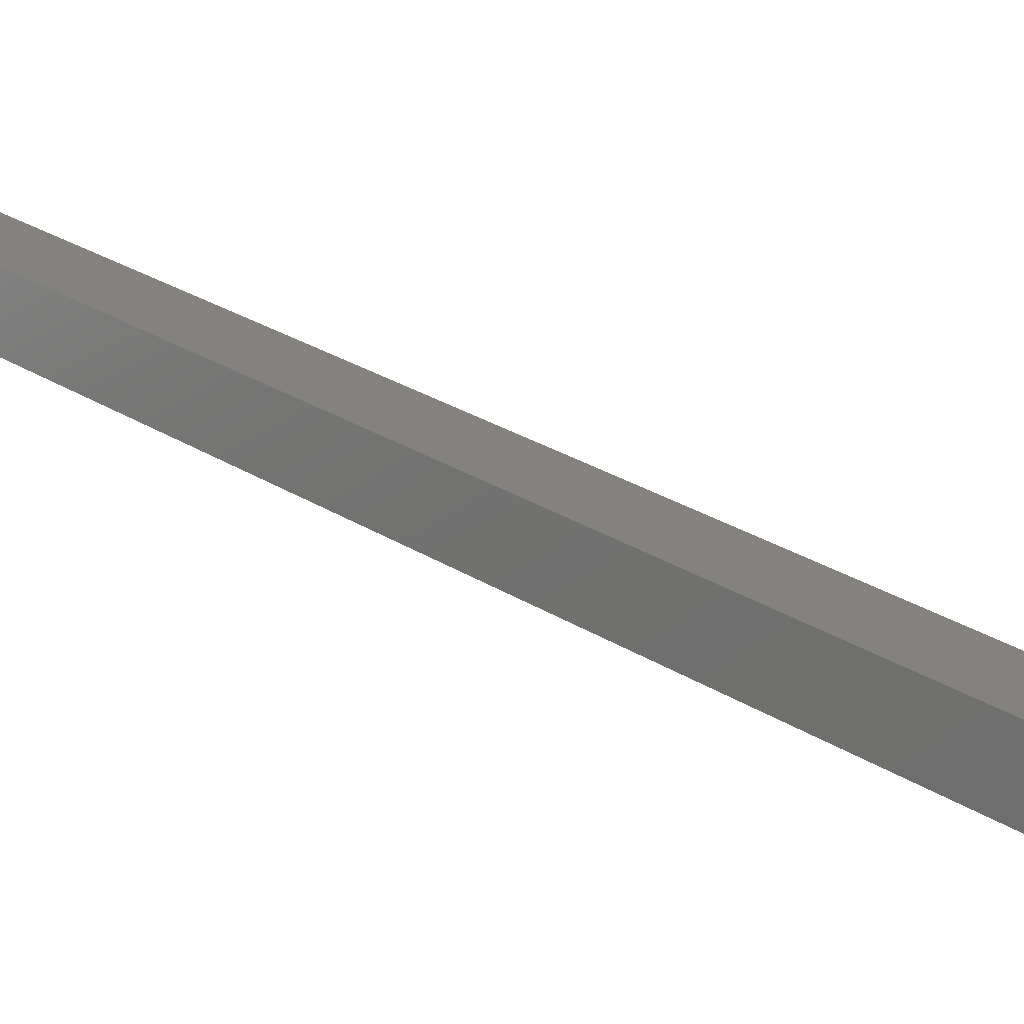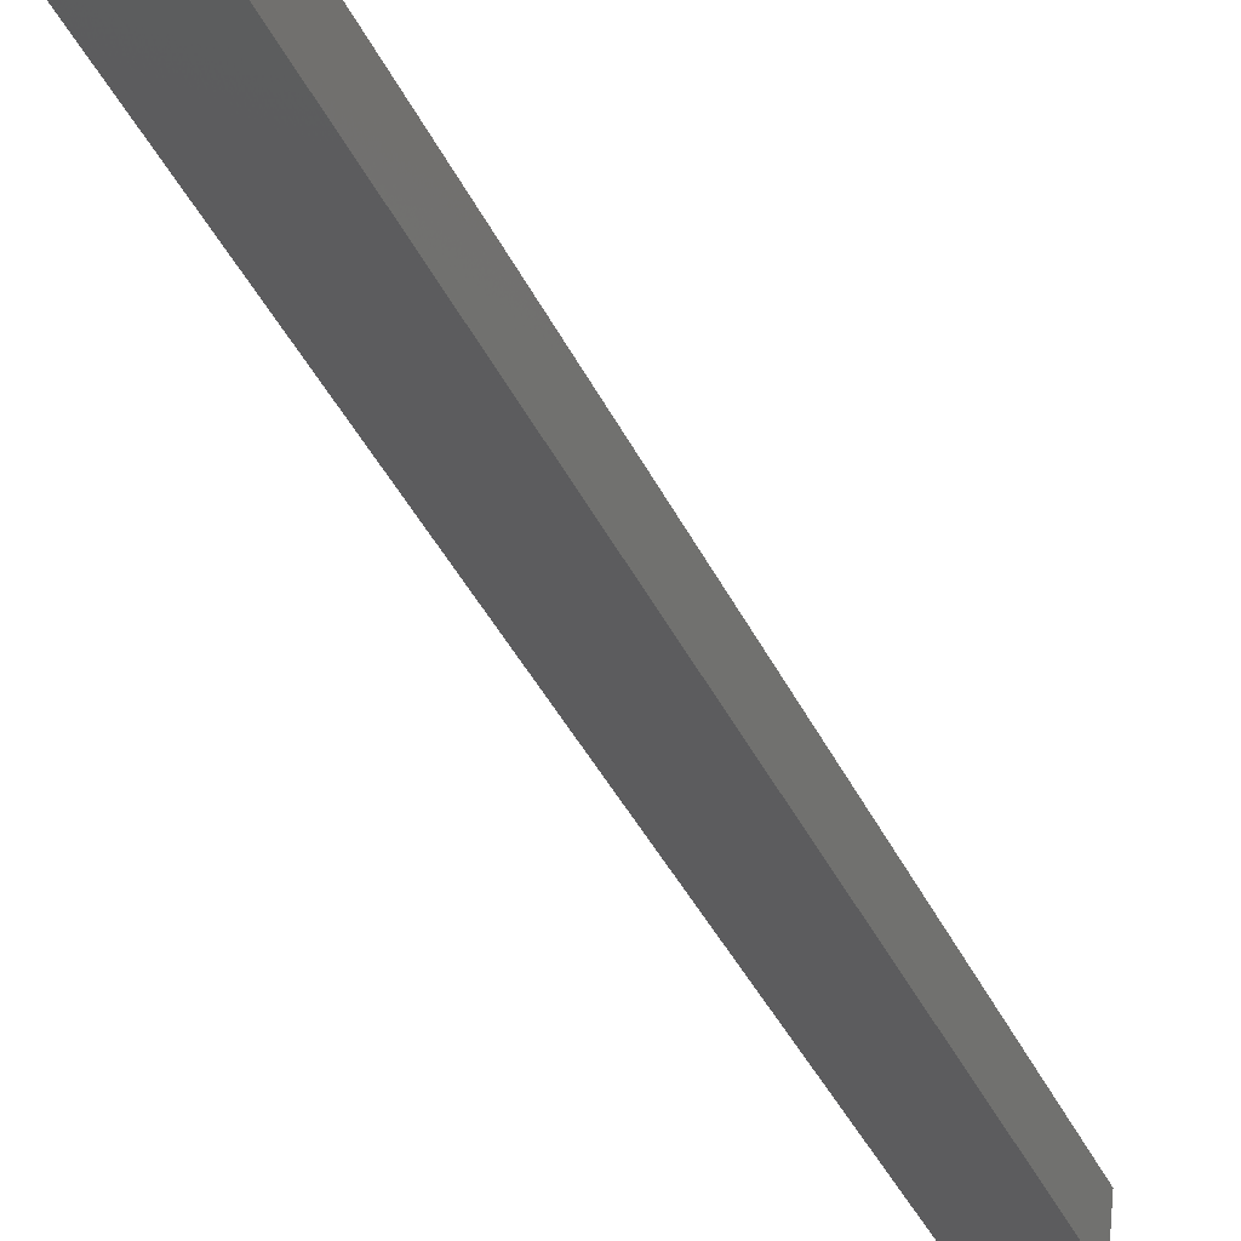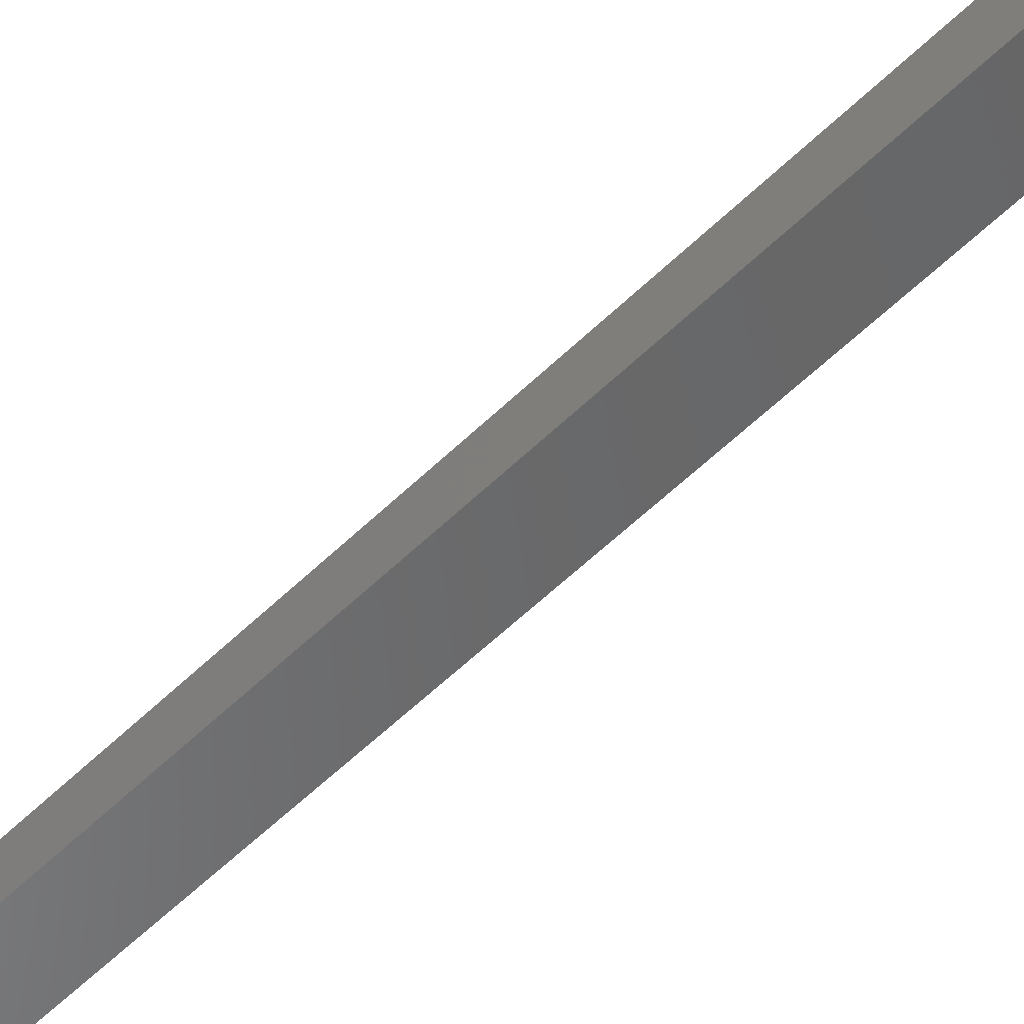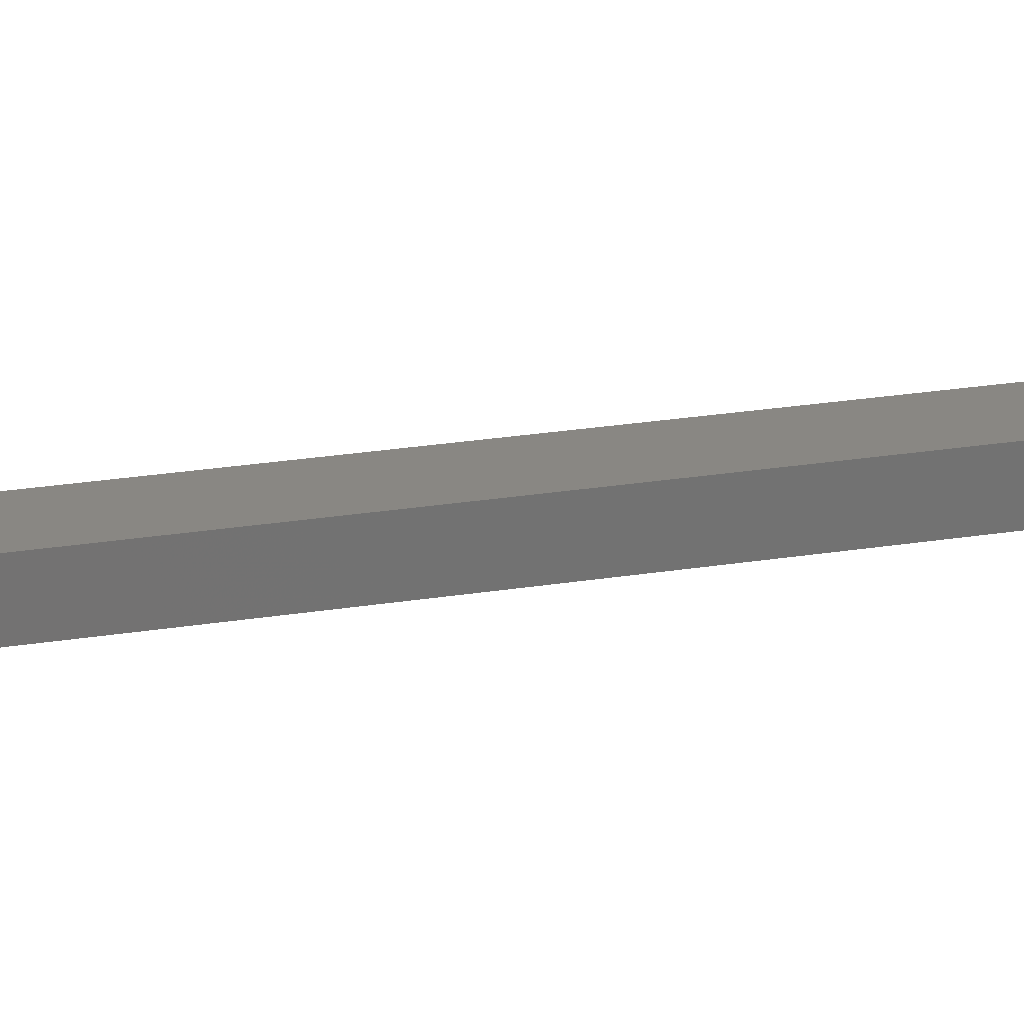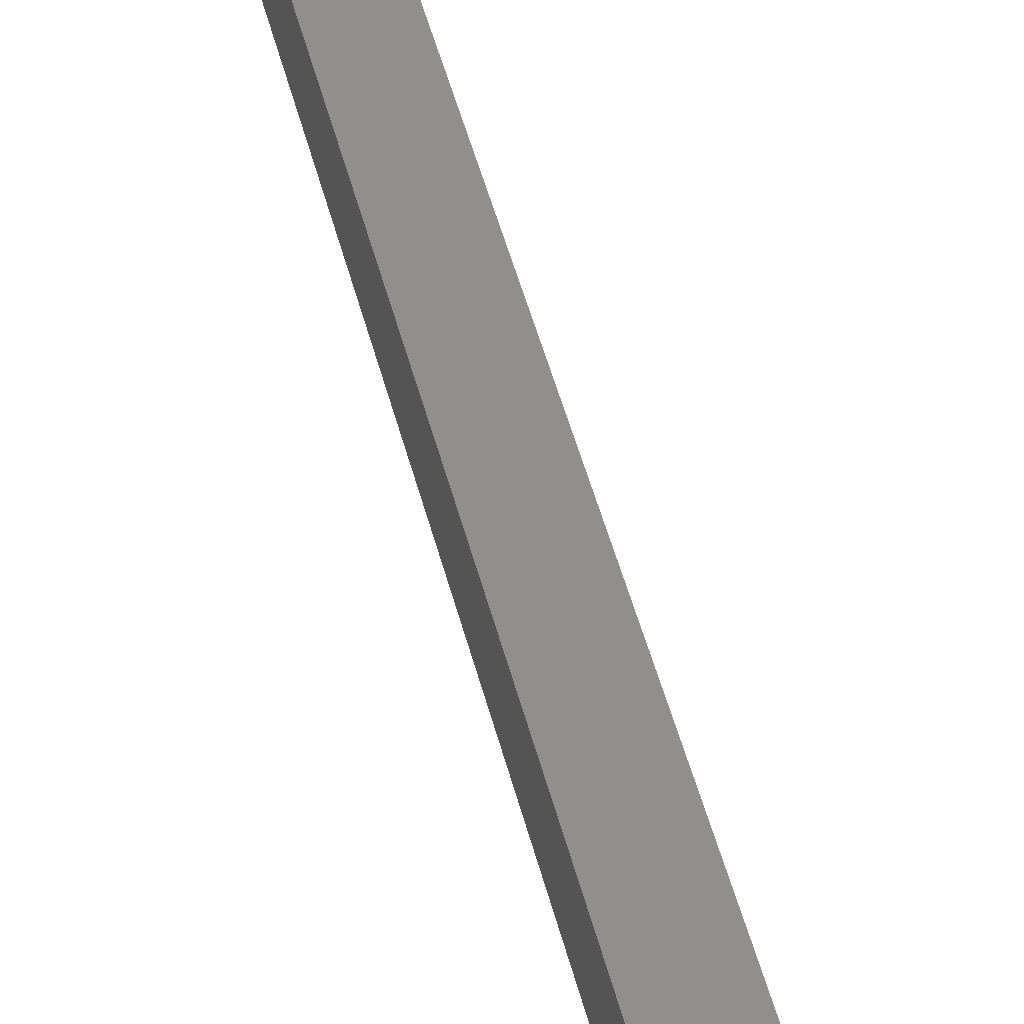
<metadata>
{"format":"stl","ext":"stl","renderer":"f3d","projection":"perspective","resolution":1024,"background":"white","views":[{"elev":20.1,"azim":153.1,"up":"+Y"},{"elev":-33.8,"azim":-146.8,"up":"+Y"},{"elev":-57.3,"azim":-32.2,"up":"+Y"},{"elev":31.7,"azim":88.9,"up":"+Y"},{"elev":47.0,"azim":179.1,"up":"+Y"}]}
</metadata>
<code>
# stl→obj: 10 verts, 16 faces
v 8654 813.2 5414
v 8759 825.5 5860
v 8651 838.1 5414
v 8756 850.3 5860
v 8653 813.2 5260
v 8651 838 5260
v 8793 829.4 5852
v 8790 854.3 5852
v 8620 809.2 5268
v 8617 834.1 5268
f 1 2 3
f 3 2 4
f 5 6 7
f 7 6 8
f 9 5 1
f 1 5 7
f 2 1 7
f 10 6 9
f 9 6 5
f 4 8 3
f 3 8 6
f 10 3 6
f 7 8 2
f 2 8 4
f 3 10 1
f 1 10 9

</code>
